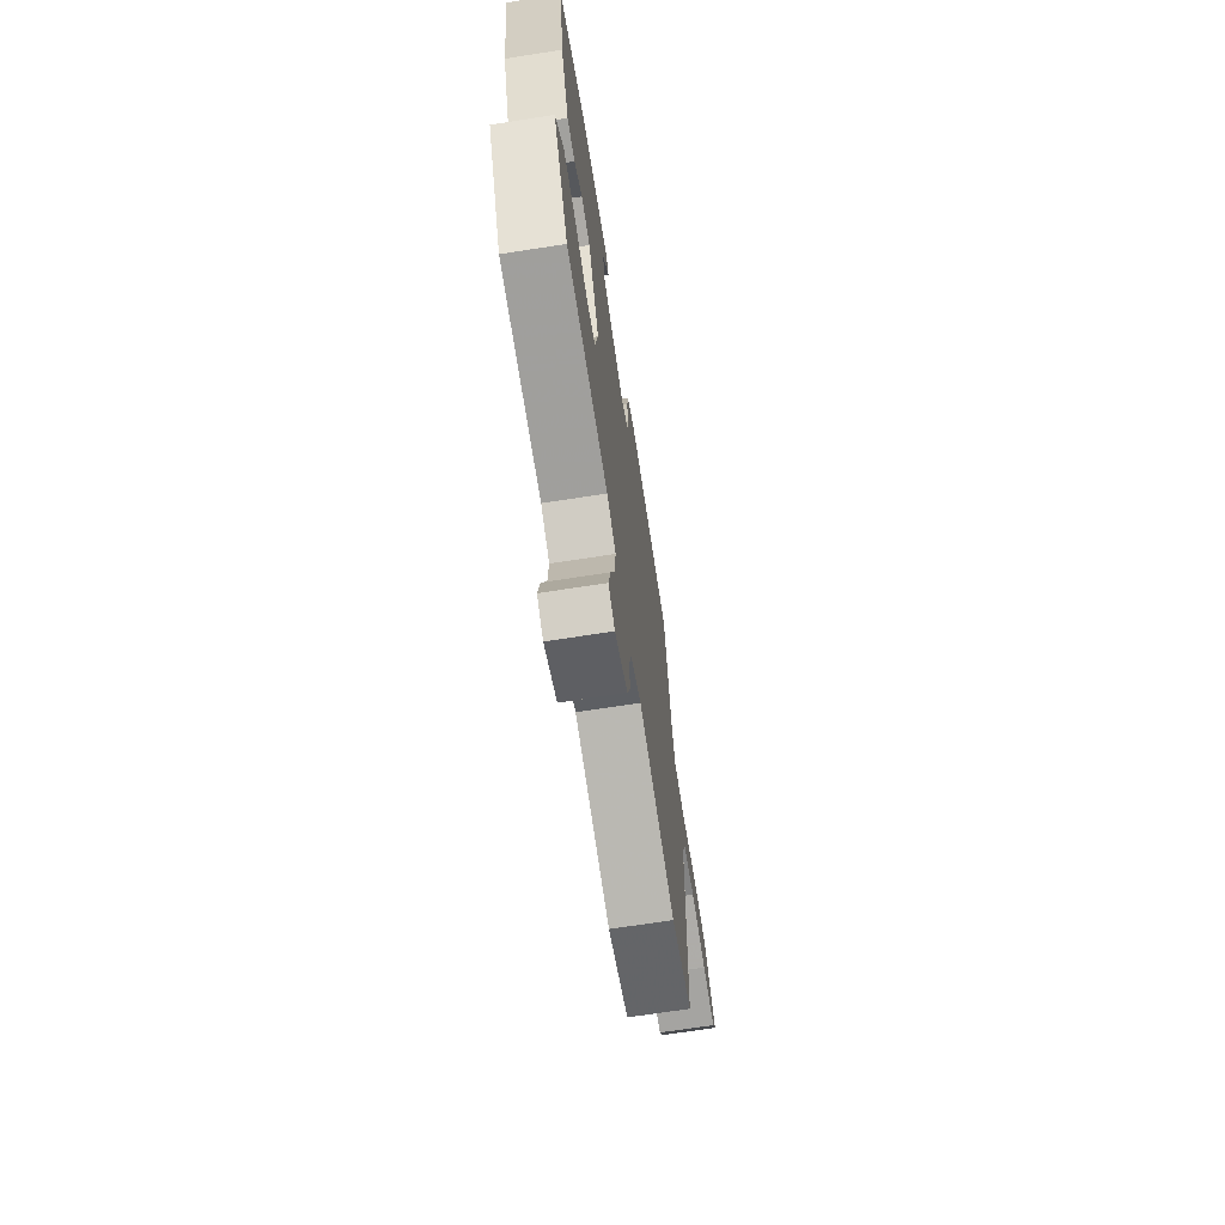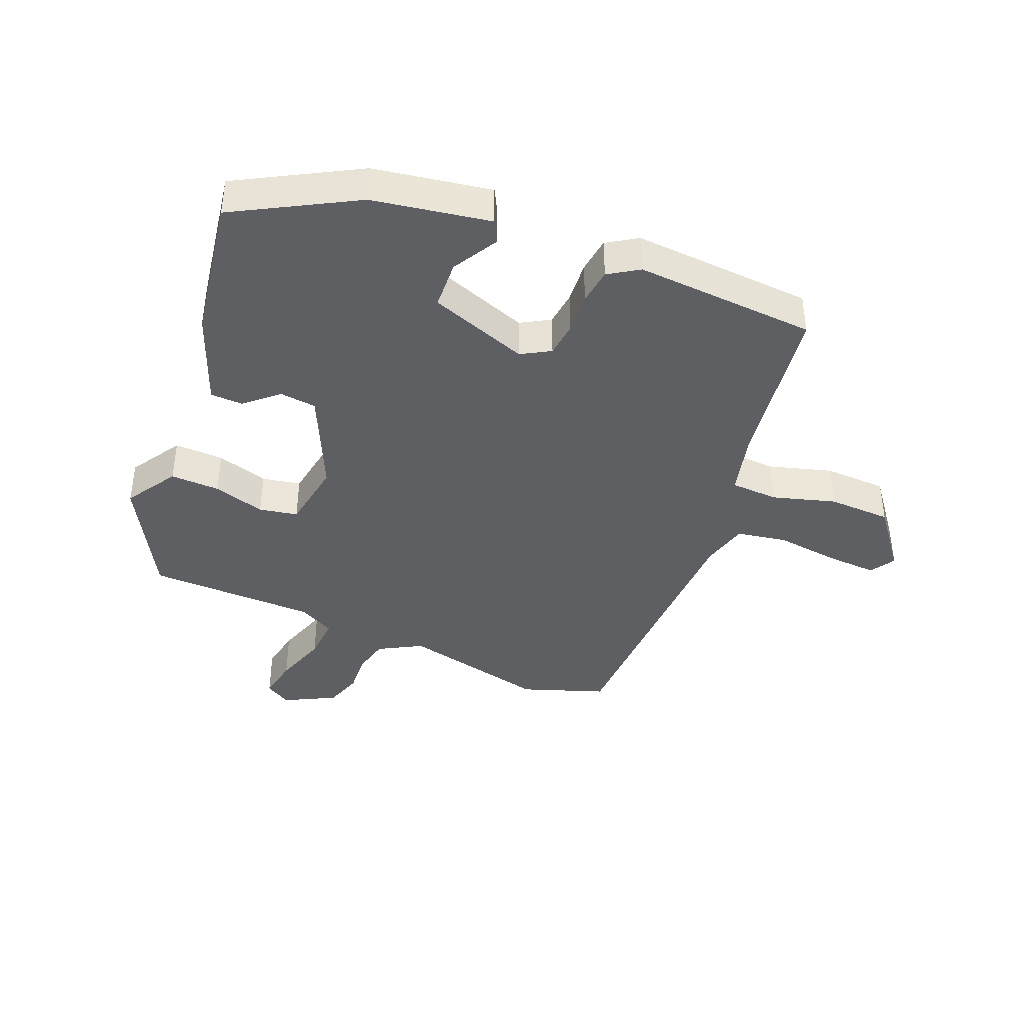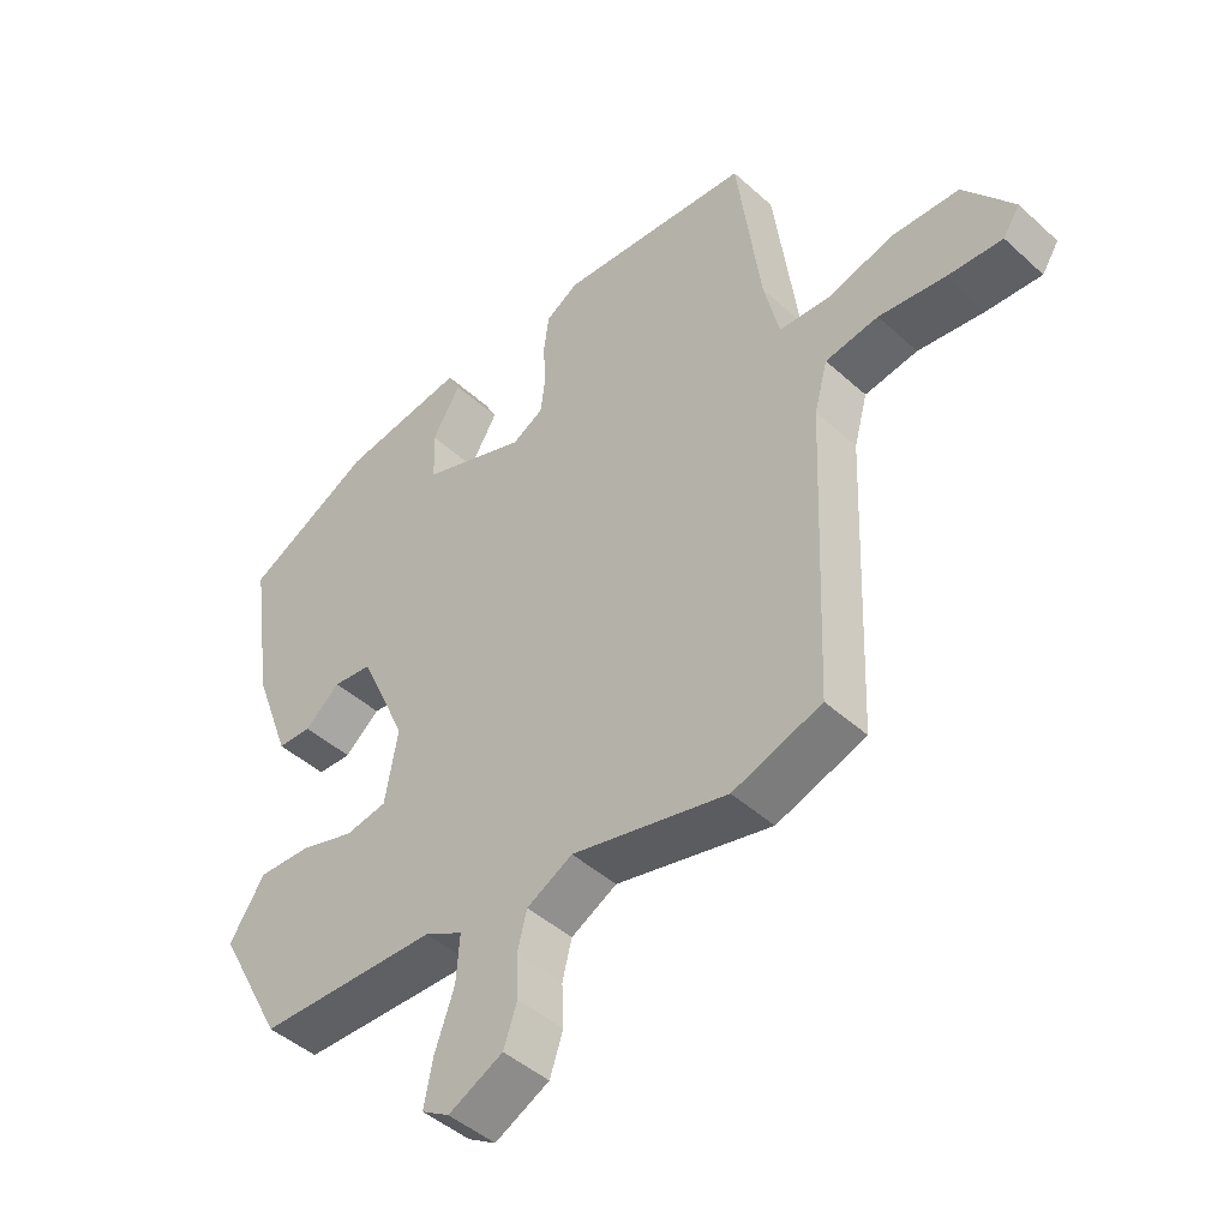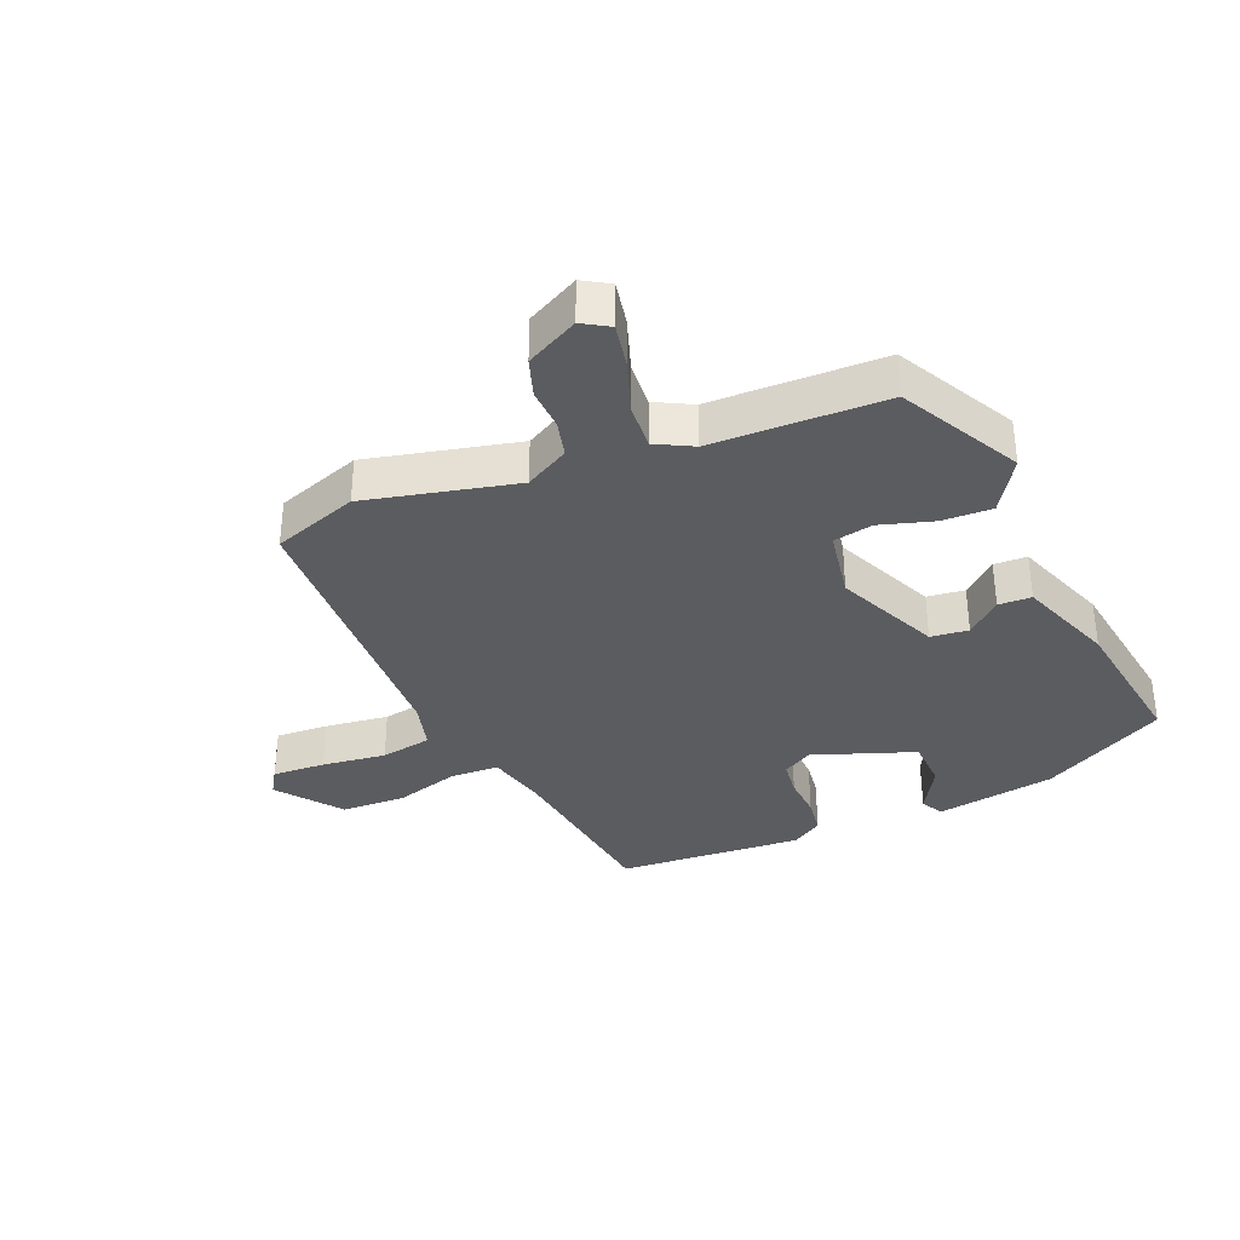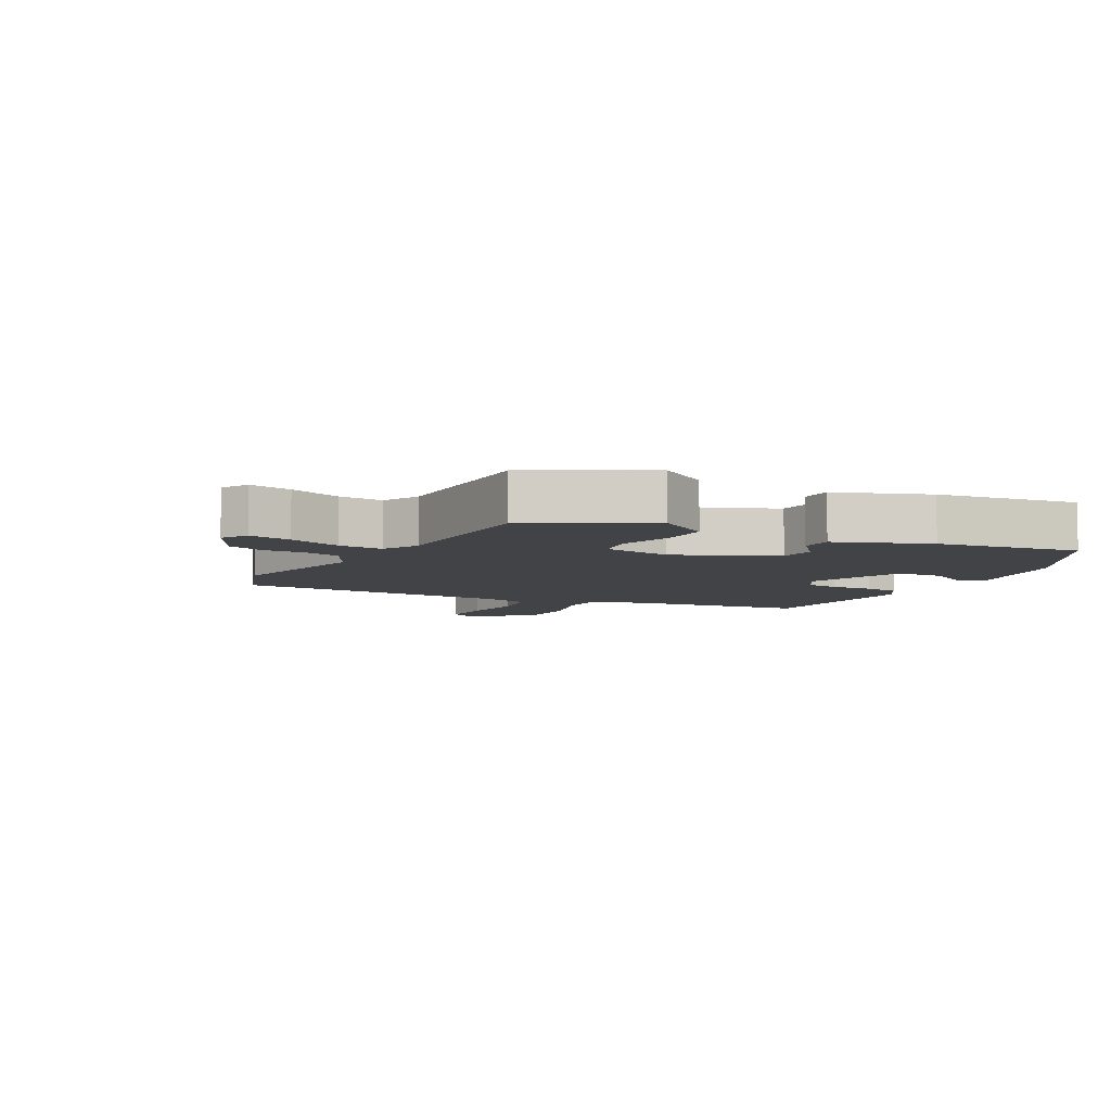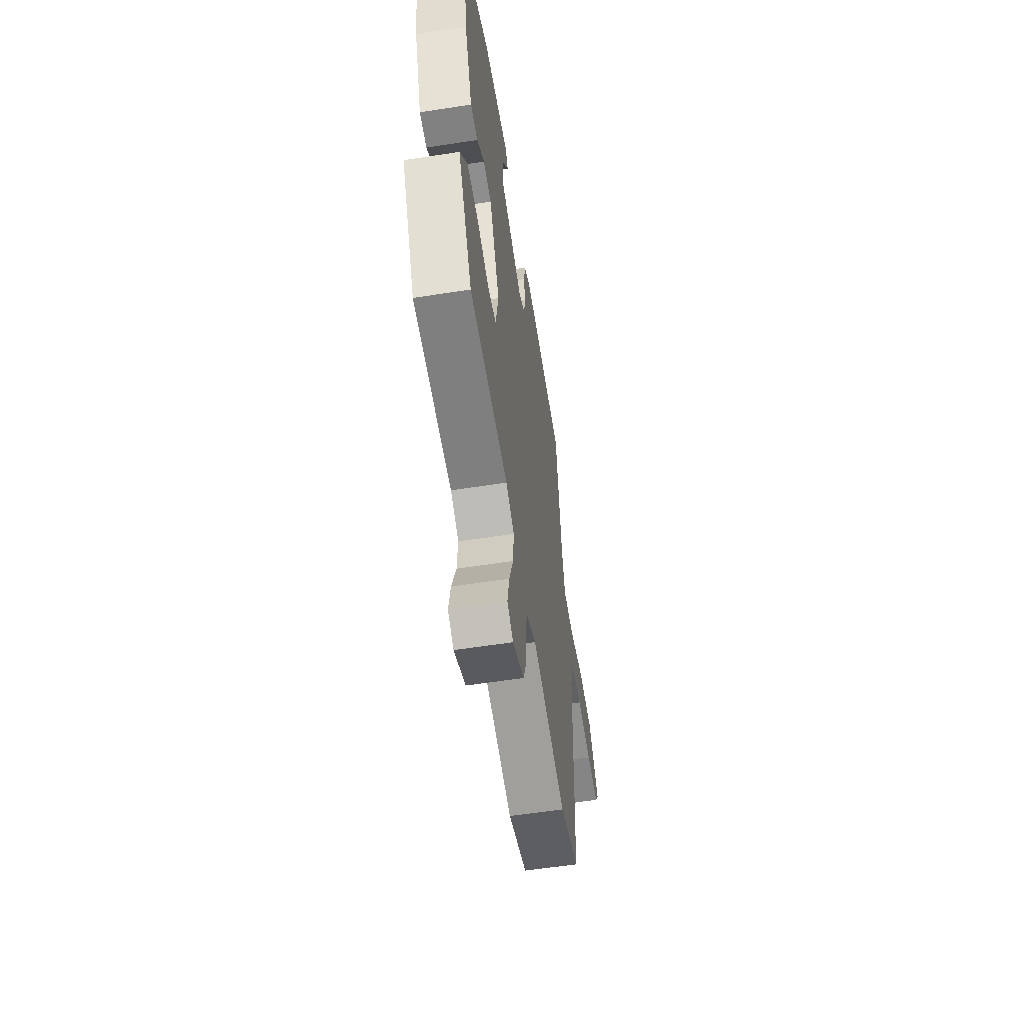
<metadata>
{"format":"obj","ext":"obj","renderer":"f3d","projection":"perspective","resolution":1024,"background":"white","views":[{"elev":-69.8,"azim":-81.2,"up":"+Z"},{"elev":-40.6,"azim":-21.7,"up":"+Y"},{"elev":-45.3,"azim":43.8,"up":"+Z"},{"elev":-35.3,"azim":-157.0,"up":"+Y"},{"elev":-7.0,"azim":-118.0,"up":"+Y"},{"elev":-58.3,"azim":-80.9,"up":"+Z"}]}
</metadata>
<code>
v -0.487 0.07 0.389
v -0.297 0.07 0.491
v -0.112 0.07 0.52
v -0.094 0.07 0.485
v -0.136 0.07 0.414
v -0.133 0.07 0.337
v 0.023 0.07 0.28
v 0.069 0.07 0.306
v 0.076 0.07 0.361
v 0.072 0.07 0.427
v 0.08 0.07 0.484
v 0.128 0.07 0.514
v 0.415 0.07 0.493
v 0.451 0.07 0.223
v 0.474 0.07 0.127
v 0.549 0.07 0.123
v 0.649 0.07 0.151
v 0.749 0.07 0.147
v 0.823 0.07 0.05
v 0.798 0.07 0.011
v 0.716 0.07 0.016
v 0.617 0.07 0.029
v 0.538 0.07 0.016
v 0.518 0.07 -0.058
v 0.501 0.07 -0.5
v 0.369 0.07 -0.545
v 0.137 0.07 -0.49
v 0.069 0.07 -0.527
v 0.055 0.07 -0.583
v 0.058 0.07 -0.647
v 0.038 0.07 -0.706
v -0.043 0.07 -0.747
v -0.084 0.07 -0.722
v -0.071 0.07 -0.655
v -0.042 0.07 -0.572
v -0.037 0.07 -0.502
v -0.094 0.07 -0.472
v -0.361 0.07 -0.465
v -0.459 0.07 -0.281
v -0.407 0.07 -0.2
v -0.329 0.07 -0.203
v -0.247 0.07 -0.228
v -0.186 0.07 -0.217
v -0.167 0.07 -0.108
v -0.238 0.07 0.05
v -0.296 0.07 0.057
v -0.348 0.07 0.012
v -0.399 0.07 0.014
v -0.454 0.07 0.162
v -0.487 0 0.389
v -0.297 0 0.491
v -0.112 0 0.52
v -0.094 0 0.485
v -0.136 0 0.414
v -0.133 0 0.337
v 0.023 0 0.28
v 0.069 0 0.306
v 0.076 0 0.361
v 0.072 0 0.427
v 0.08 0 0.484
v 0.128 0 0.514
v 0.415 0 0.493
v 0.451 0 0.223
v 0.474 0 0.127
v 0.549 0 0.123
v 0.649 0 0.151
v 0.749 0 0.147
v 0.823 0 0.05
v 0.798 0 0.011
v 0.716 0 0.016
v 0.617 0 0.029
v 0.538 0 0.016
v 0.518 0 -0.058
v 0.501 0 -0.5
v 0.369 0 -0.545
v 0.137 0 -0.49
v 0.069 0 -0.527
v 0.055 0 -0.583
v 0.058 0 -0.647
v 0.038 0 -0.706
v -0.043 0 -0.747
v -0.084 0 -0.722
v -0.071 0 -0.655
v -0.042 0 -0.572
v -0.037 0 -0.502
v -0.094 0 -0.472
v -0.361 0 -0.465
v -0.459 0 -0.281
v -0.407 0 -0.2
v -0.329 0 -0.203
v -0.247 0 -0.228
v -0.186 0 -0.217
v -0.167 0 -0.108
v -0.238 0 0.05
v -0.296 0 0.057
v -0.348 0 0.012
v -0.399 0 0.014
v -0.454 0 0.162
f 46 47 48 49
f 45 46 49 1
f 39 40 41 42
f 37 38 39 42
f 36 37 42 43
f 32 33 34 35
f 32 35 36
f 29 30 31 32
f 28 29 32 36
f 27 28 36 43
f 24 25 26 27
f 23 24 27 43
f 19 20 21 22
f 17 18 19 22
f 16 17 22 23
f 15 16 23 43
f 11 12 13 14
f 9 10 11 14
f 8 9 14 15
f 7 8 15 43
f 2 3 4 5
f 45 1 2 5
f 44 45 5 6
f 7 43 44
f 6 7 44
f 98 97 96 95
f 50 98 95 94
f 91 90 89 88
f 91 88 87 86
f 92 91 86 85
f 84 83 82 81
f 85 84 81
f 81 80 79 78
f 85 81 78 77
f 92 85 77 76
f 76 75 74 73
f 92 76 73 72
f 71 70 69 68
f 71 68 67 66
f 72 71 66 65
f 92 72 65 64
f 63 62 61 60
f 63 60 59 58
f 64 63 58 57
f 92 64 57 56
f 54 53 52 51
f 54 51 50 94
f 55 54 94 93
f 93 92 56
f 93 56 55
f 1 50 51 2
f 2 51 52 3
f 3 52 53 4
f 4 53 54 5
f 5 54 55 6
f 6 55 56 7
f 7 56 57 8
f 8 57 58 9
f 9 58 59 10
f 10 59 60 11
f 11 60 61 12
f 12 61 62 13
f 13 62 63 14
f 14 63 64 15
f 15 64 65 16
f 16 65 66 17
f 17 66 67 18
f 18 67 68 19
f 19 68 69 20
f 20 69 70 21
f 21 70 71 22
f 22 71 72 23
f 23 72 73 24
f 24 73 74 25
f 25 74 75 26
f 26 75 76 27
f 27 76 77 28
f 28 77 78 29
f 29 78 79 30
f 30 79 80 31
f 31 80 81 32
f 32 81 82 33
f 33 82 83 34
f 34 83 84 35
f 35 84 85 36
f 36 85 86 37
f 37 86 87 38
f 38 87 88 39
f 39 88 89 40
f 40 89 90 41
f 41 90 91 42
f 42 91 92 43
f 43 92 93 44
f 44 93 94 45
f 45 94 95 46
f 46 95 96 47
f 47 96 97 48
f 48 97 98 49
f 49 98 50 1

</code>
